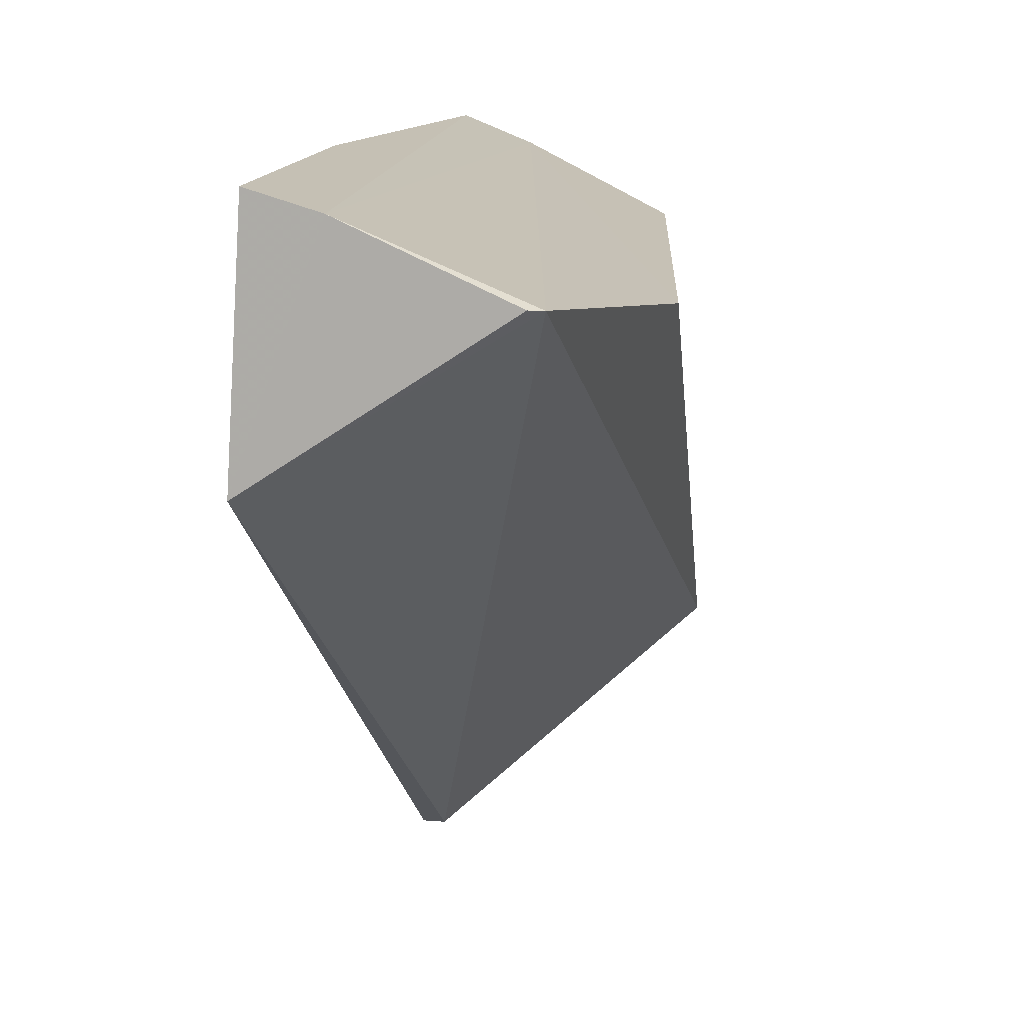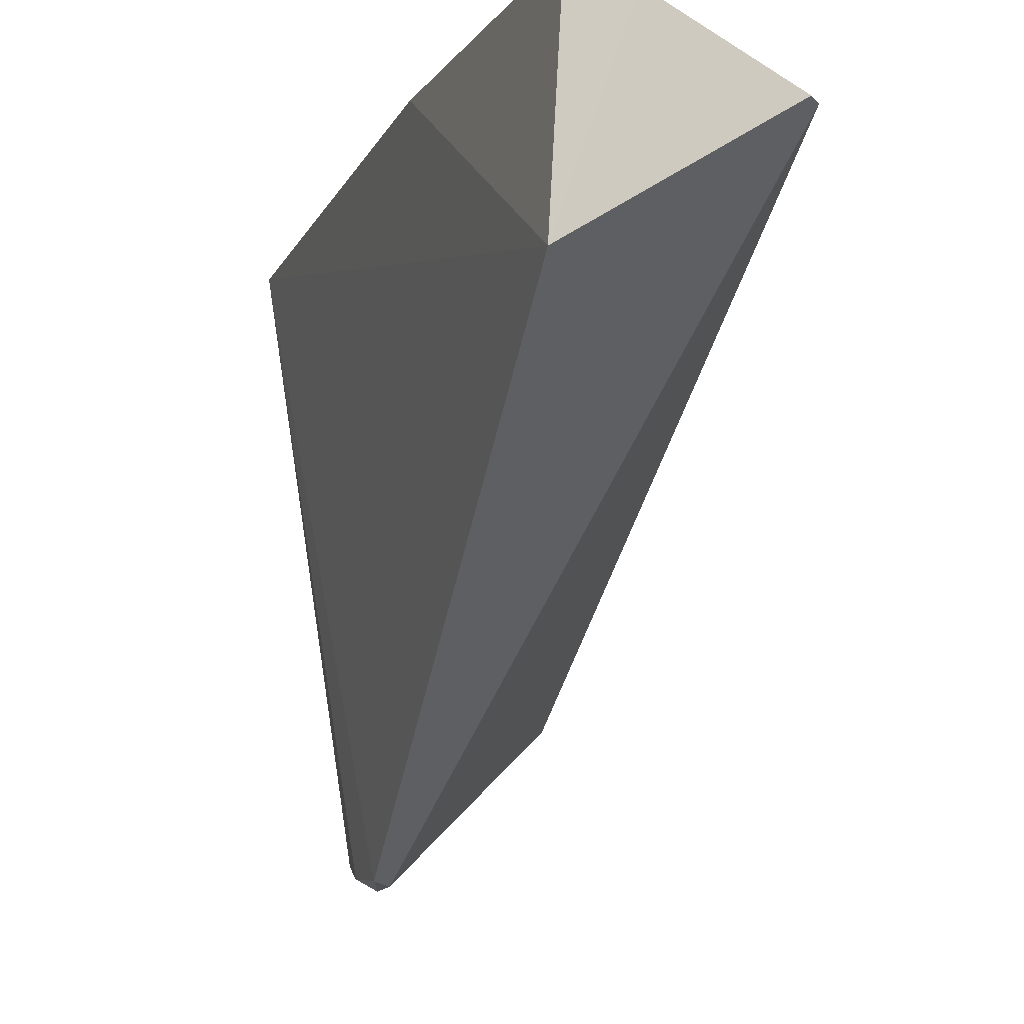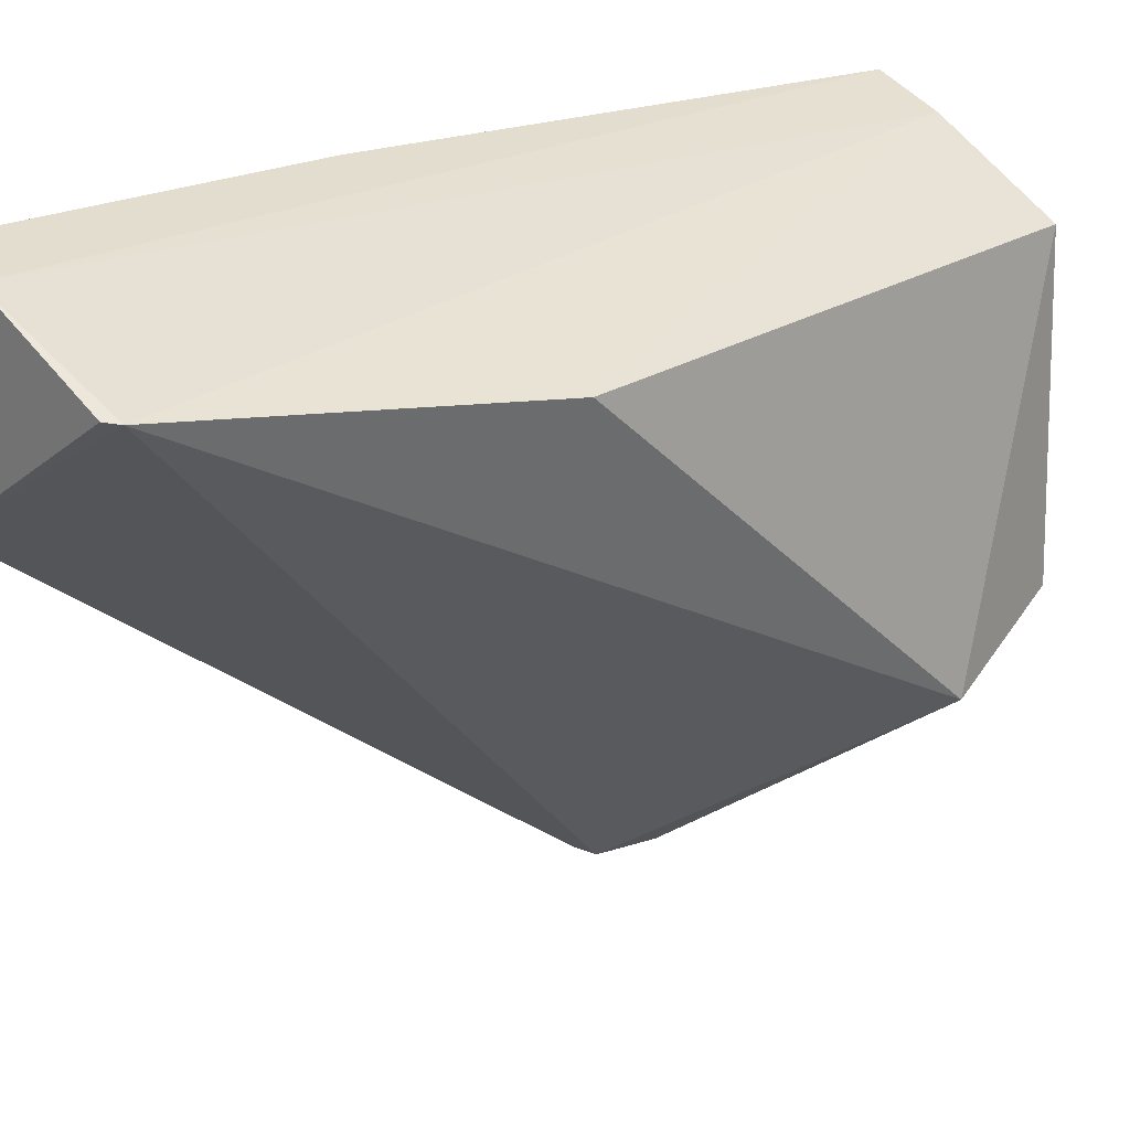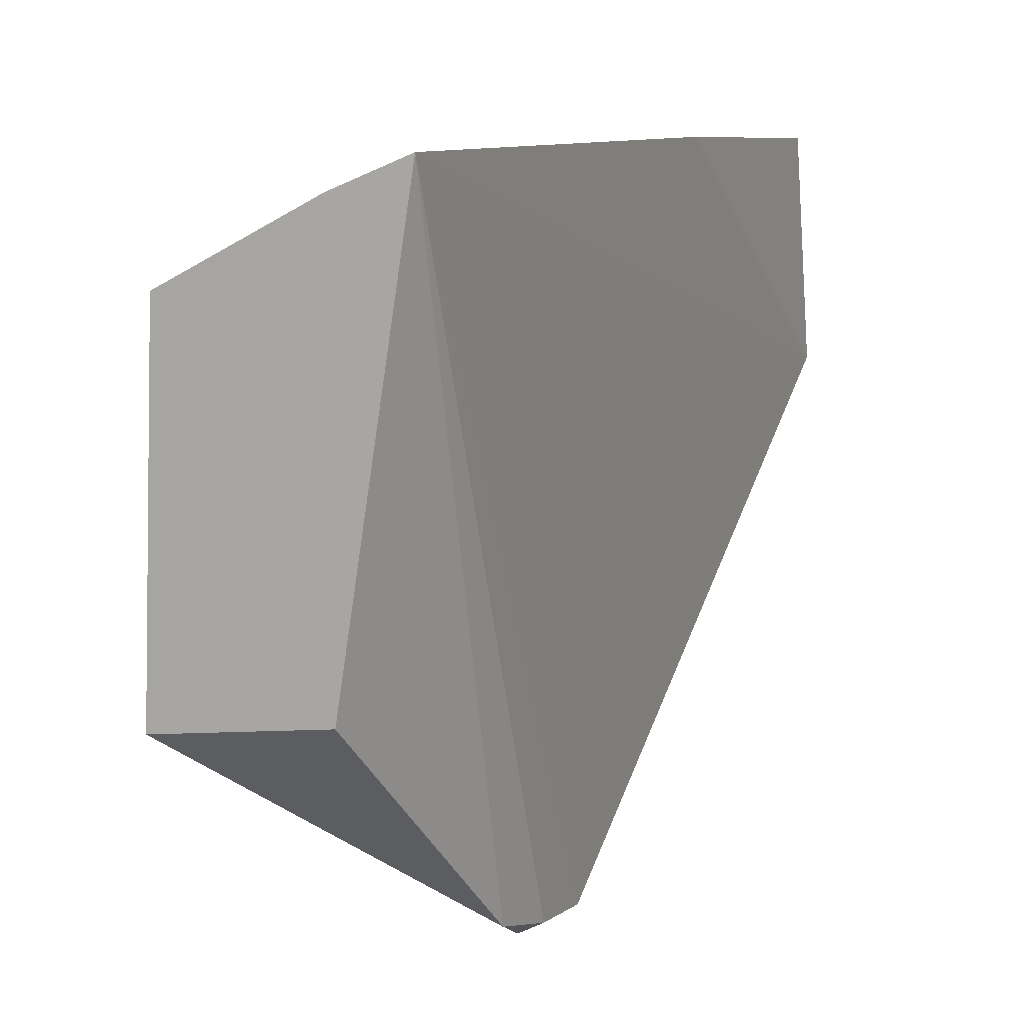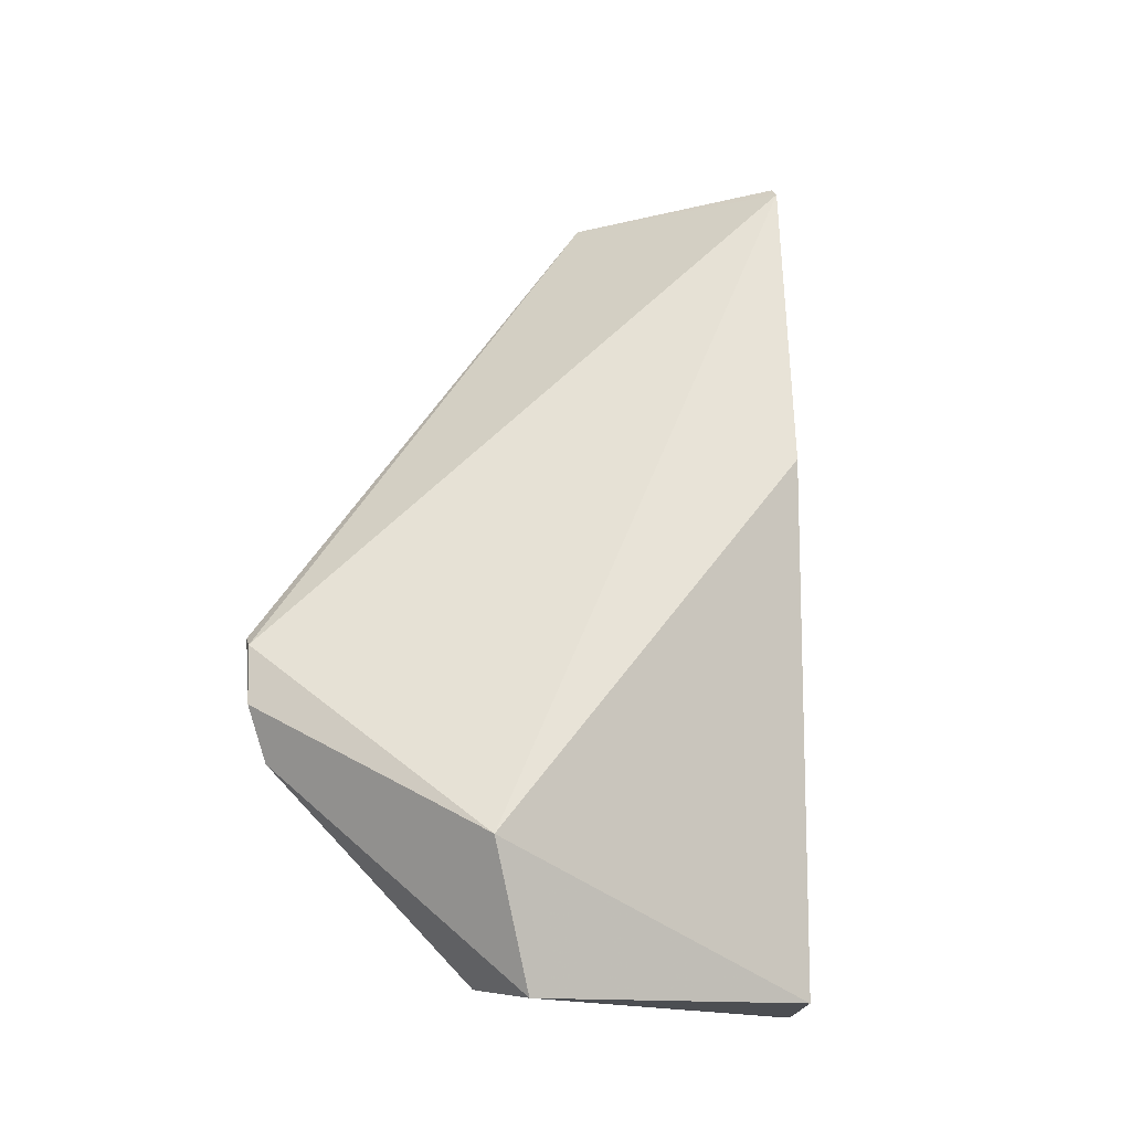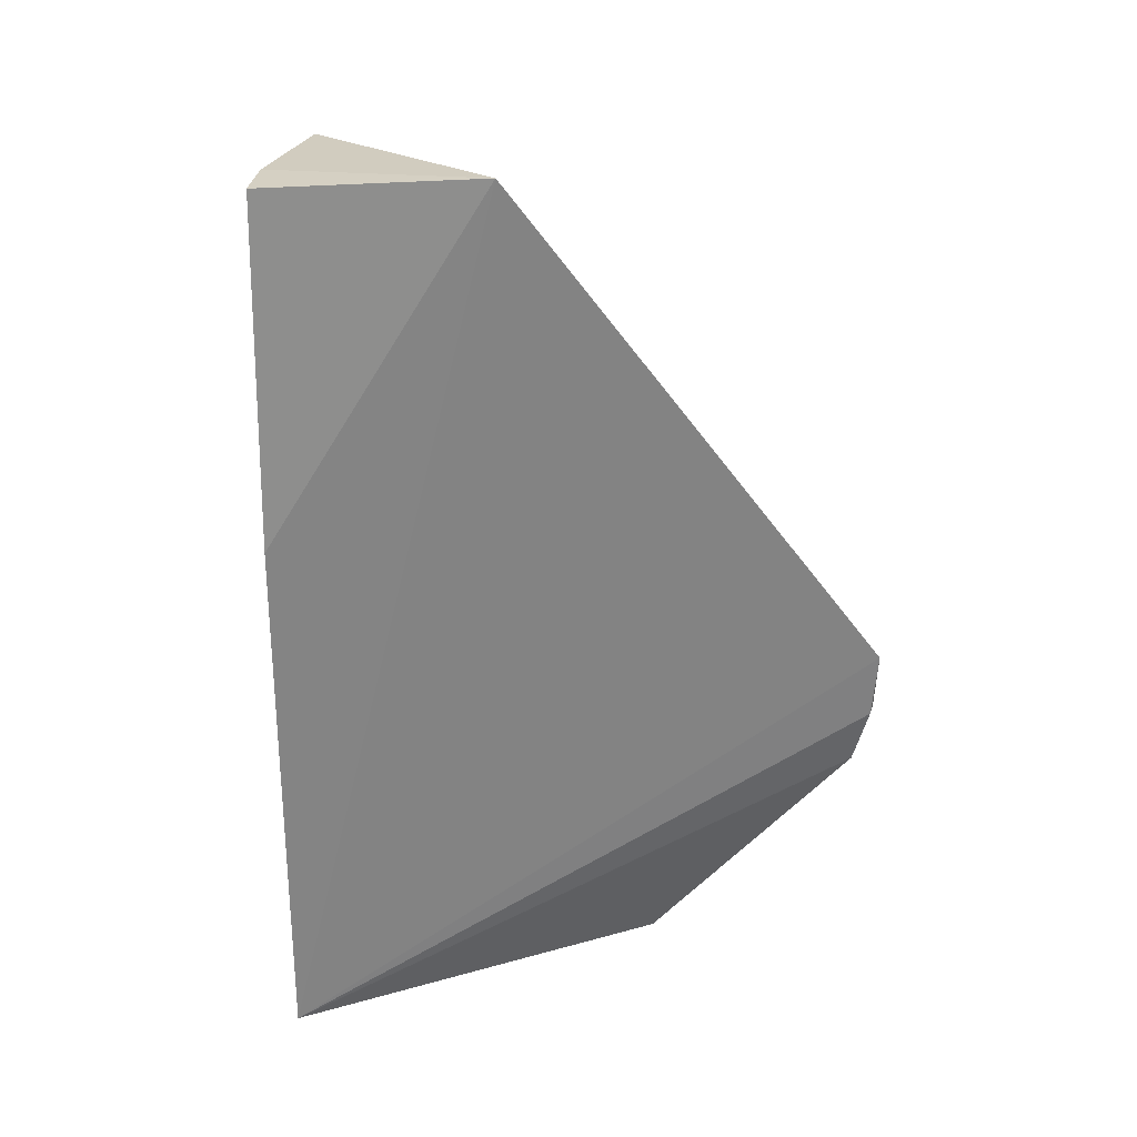
<metadata>
{"format":"obj","ext":"obj","renderer":"f3d","projection":"perspective","resolution":1024,"background":"white","views":[{"elev":12.0,"azim":-174.6,"up":"+Z"},{"elev":-10.2,"azim":158.2,"up":"+Z"},{"elev":21.6,"azim":-132.7,"up":"+Z"},{"elev":8.6,"azim":19.3,"up":"+Z"},{"elev":-14.4,"azim":-118.6,"up":"+Y"},{"elev":24.1,"azim":77.4,"up":"+Y"}]}
</metadata>
<code>
v 0.04995 0.1064 0.04497
v 0.0464 0.04487 0.04472
v 0.05084 0.1064 0.03024
v 0.04528 0.06854 0.001789
v 0.03051 0.08281 0.03679
v 0.0465 0.06923 0.002073
v 0.04938 0.08271 0.04521
v 0.03591 0.1057 0.03933
v 0.03204 0.0449 0.01635
v 0.04196 0.04469 0.04287
v 0.03672 0.1064 0.03943
v 0.02981 0.05472 0.01267
v 0.04598 0.1065 0.04376
v 0.0417 0.0459 0.01714
v 0.03265 0.04512 0.03809
v 0.04461 0.06433 0.001638
v 0.0451 0.0605 0.003235
v 0.04606 0.06456 0.00235
f 6 3 2
f 6 4 3
f 7 2 3
f 7 3 1
f 8 3 4
f 10 8 5
f 10 9 2
f 11 3 8
f 12 8 4
f 12 5 8
f 13 7 1
f 13 11 8
f 13 1 3
f 13 3 11
f 13 2 7
f 13 10 2
f 13 8 10
f 14 2 9
f 15 10 5
f 15 9 10
f 15 12 9
f 15 5 12
f 16 12 4
f 16 4 6
f 17 2 14
f 17 14 9
f 17 9 12
f 17 12 16
f 18 6 2
f 18 2 17
f 18 17 16
f 18 16 6

</code>
